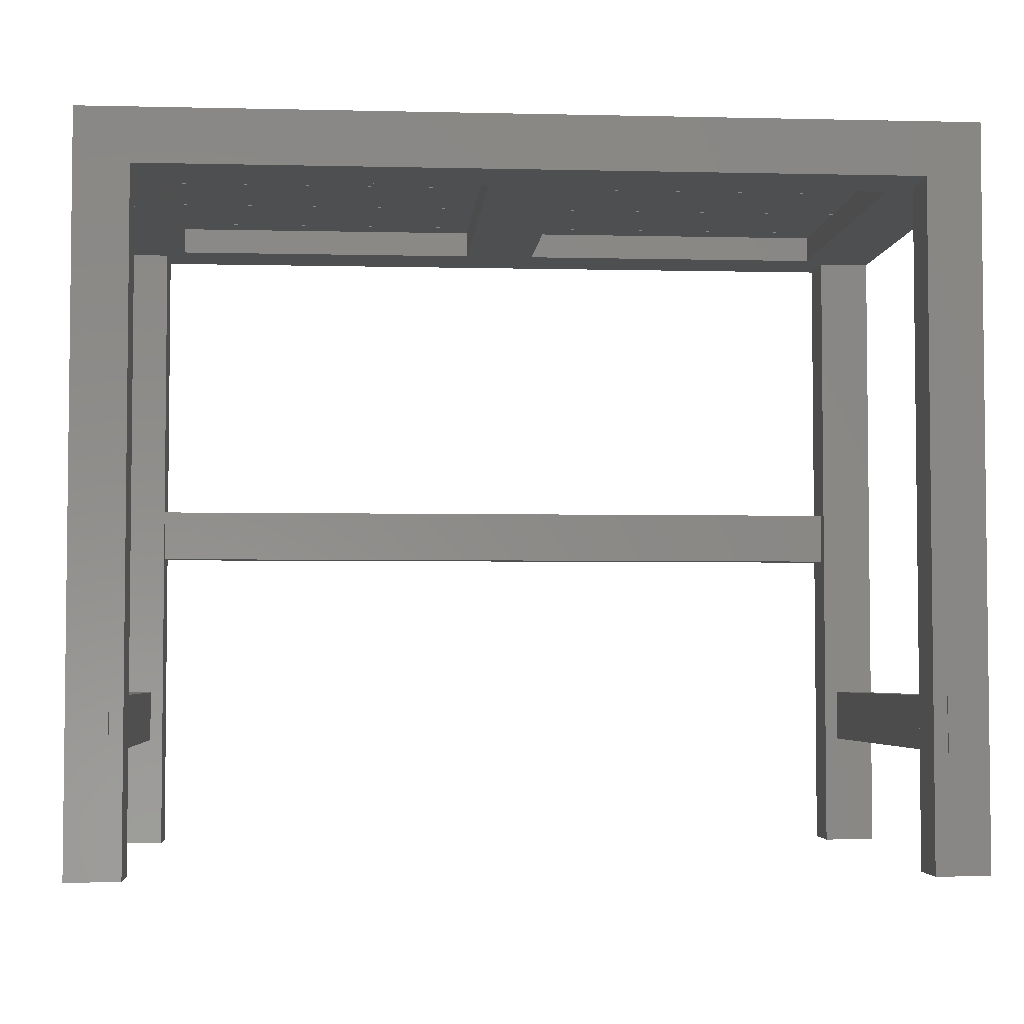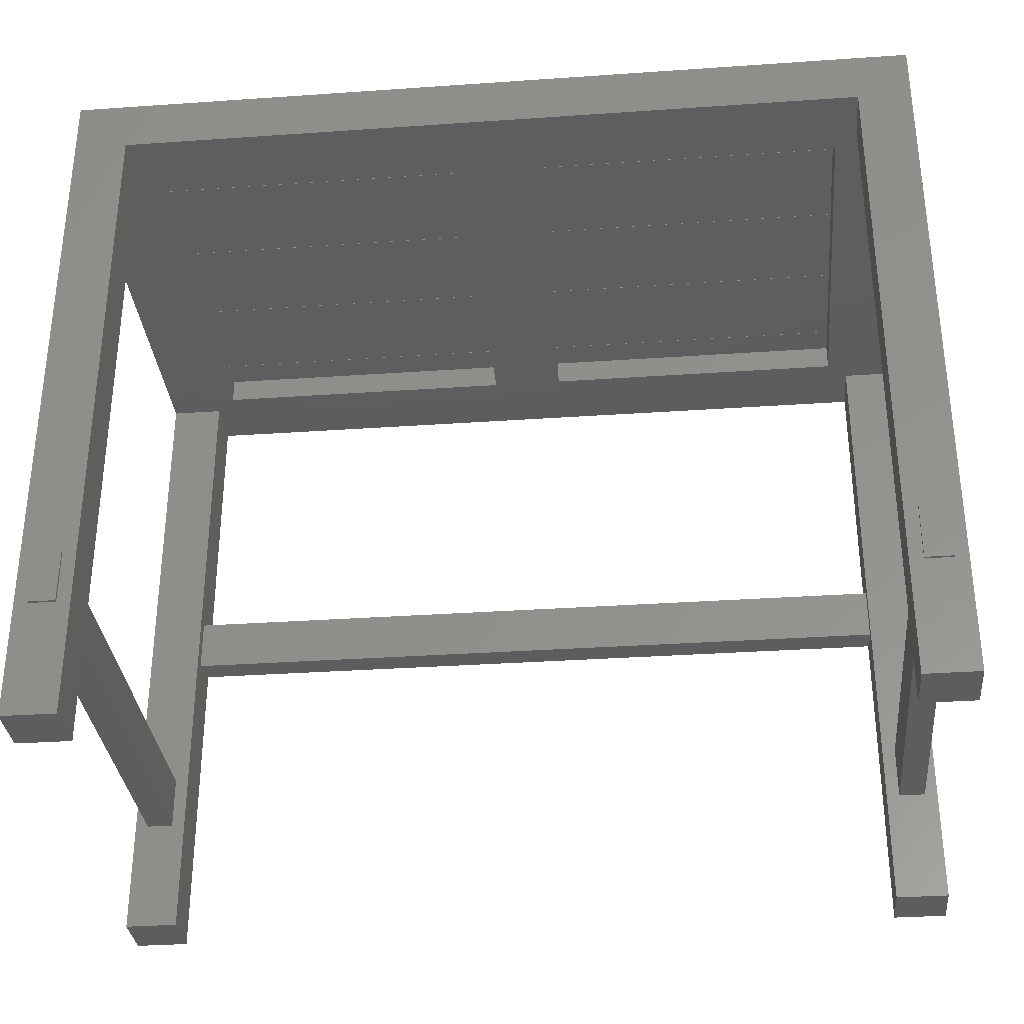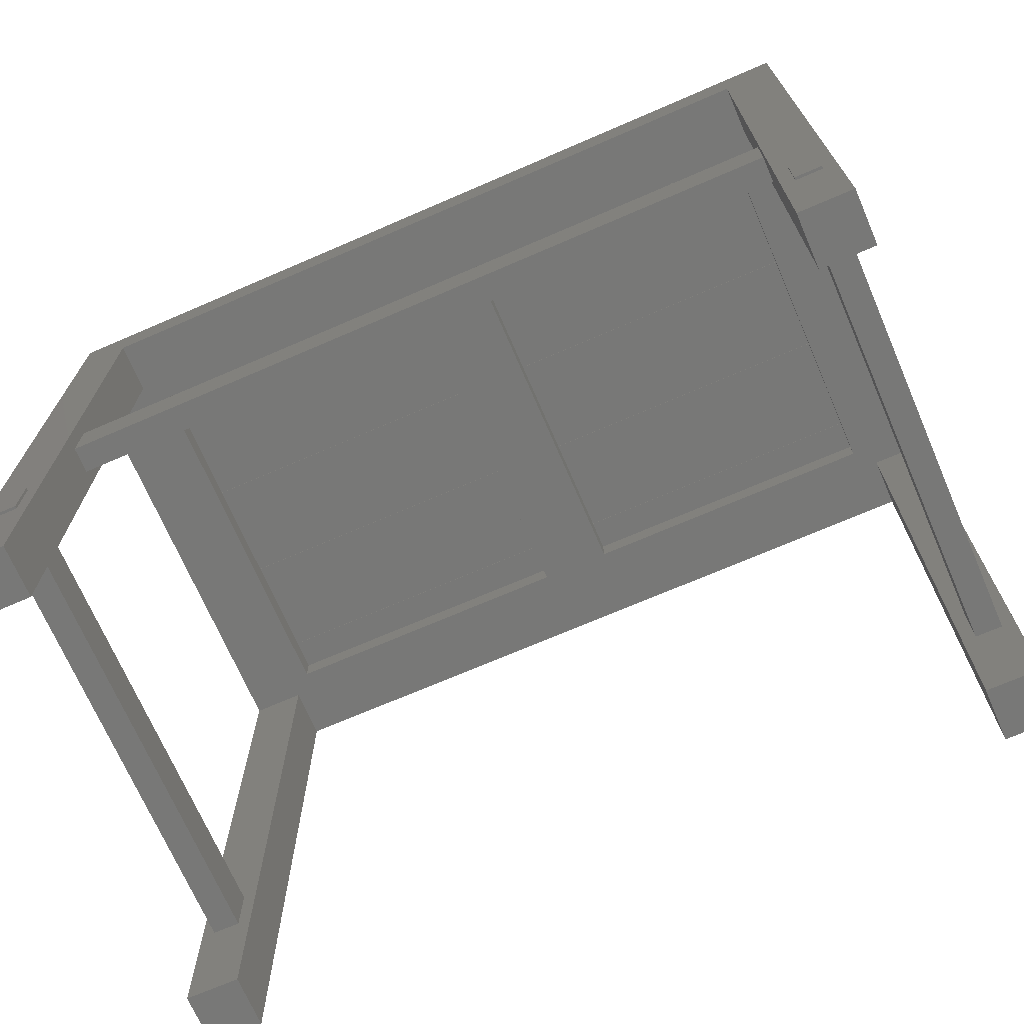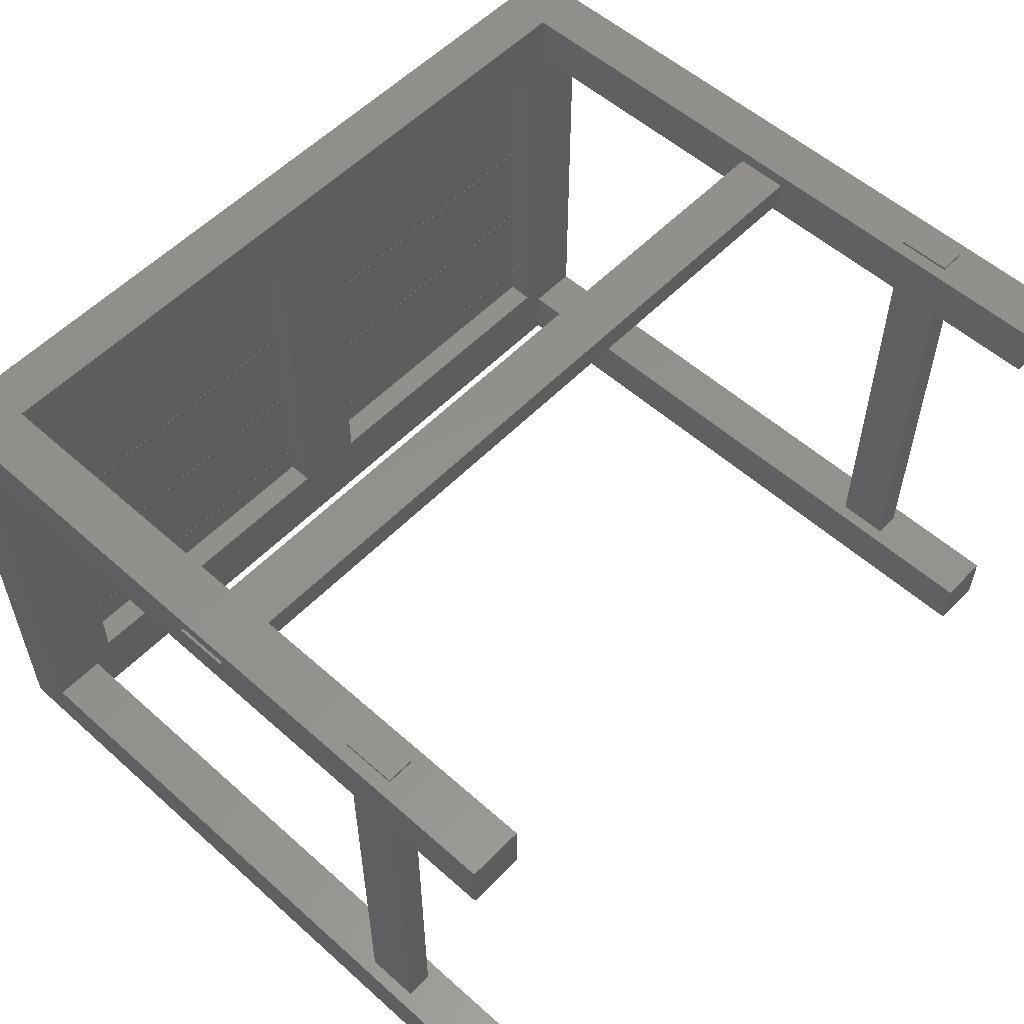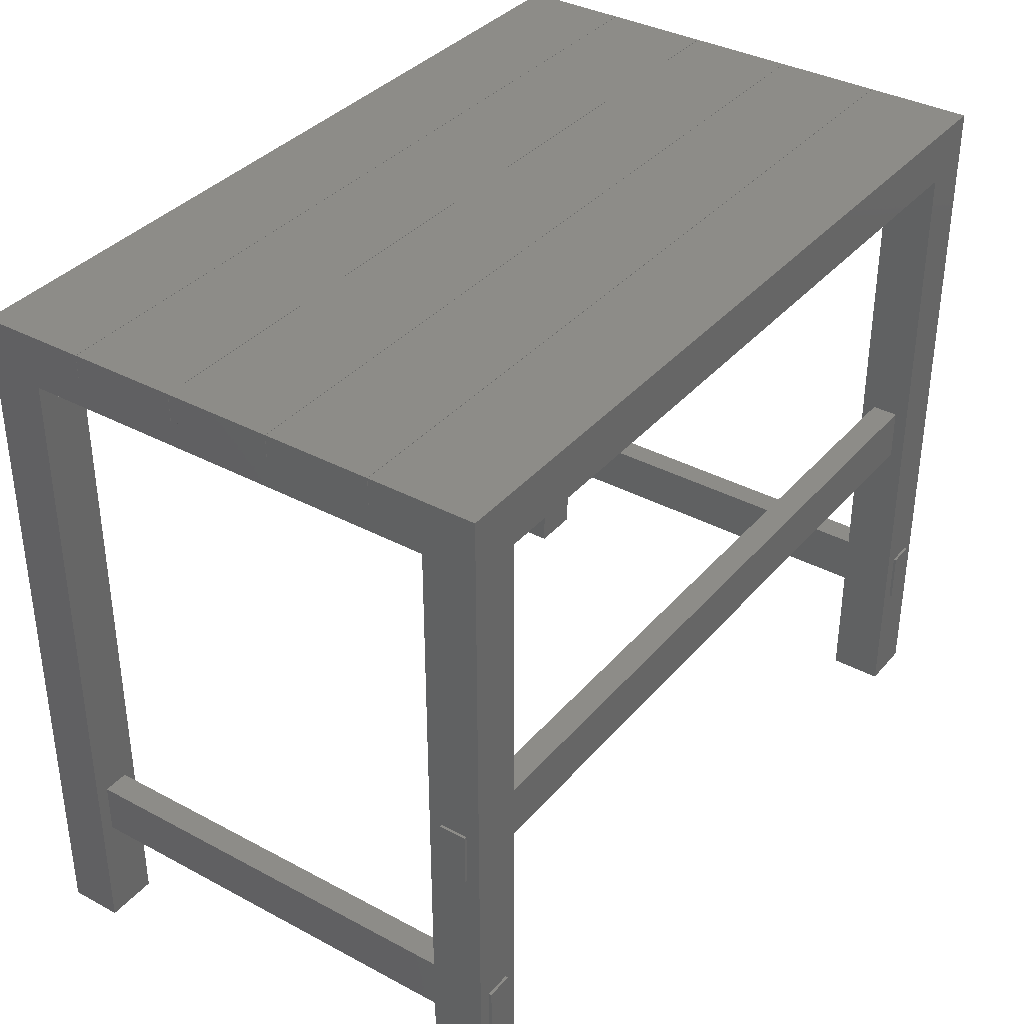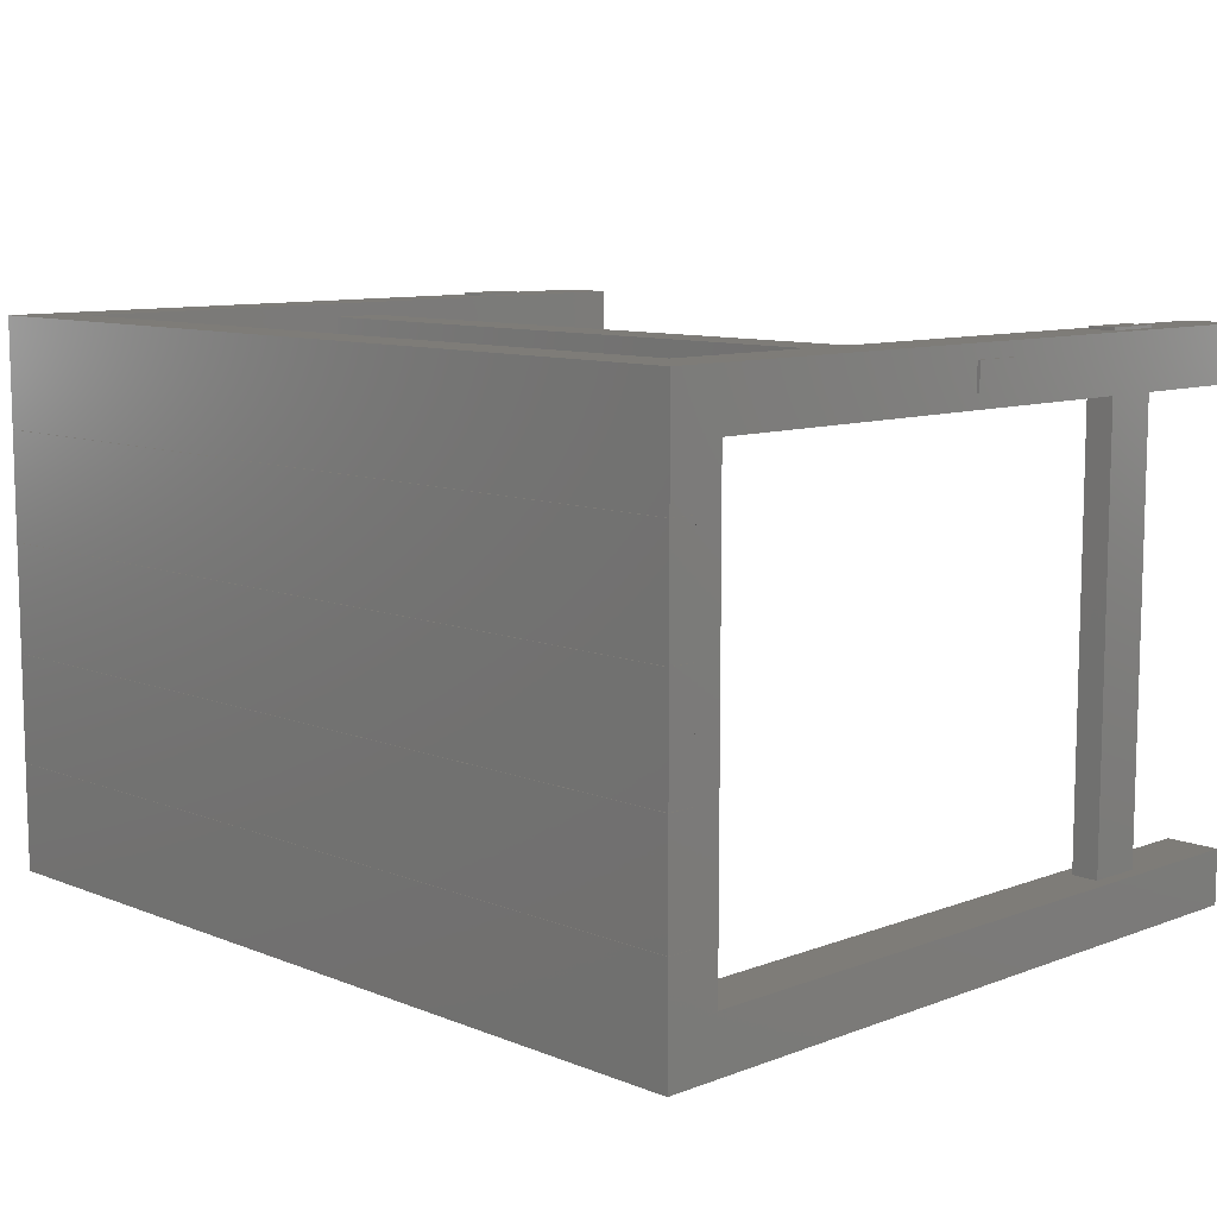
<metadata>
{"format":"stl","ext":"stl","renderer":"f3d","projection":"perspective","resolution":1024,"background":"white","views":[{"elev":-4.0,"azim":-4.4,"up":"+Z"},{"elev":-32.8,"azim":5.5,"up":"+Z"},{"elev":-70.6,"azim":-156.6,"up":"+Z"},{"elev":55.4,"azim":133.1,"up":"+Y"},{"elev":36.2,"azim":125.0,"up":"+Z"},{"elev":9.7,"azim":45.8,"up":"+Y"}]}
</metadata>
<code>
# stl→obj: 215 verts, 474 faces
v 0 0 0
v 10 10 0
v 10 0 0
v 0 10 0
v 0 10 130
v 0 20 135
v 0 20 130
v 0 0 135
v 14 14 130
v 74 20 130
v 74 14 130
v 14 20 130
v 14 80.2 130
v 74 86.2 130
v 74 80.2 130
v 14 86.2 130
v 88 80.2 130
v 148 86.2 130
v 148 80.2 130
v 88 86.2 130
v 88 14 130
v 148 20 130
v 148 14 130
v 88 20 130
v 162 80.15 130
v 162 80.2 130
v 148 80.15 130
v 148 60.15 130
v 162 60.1 130
v 162 60.15 130
v 148 60.1 130
v 148 40.1 130
v 162 40.05 130
v 162 40.1 130
v 148 40.05 130
v 148 20.05 130
v 162 20 130
v 162 20.05 130
v 162 10 130
v 162 90.2 130
v 1.559e-14 20 130
v 1.781e-14 10 130
v 10 10 130
v 0 80.2 130
v 4.235e-23 90.2 130
v 2.22e-15 80.2 130
v 0 90.2 130
v 0 60.15 130
v 2.232e-15 80.15 130
v 6.672e-15 60.15 130
v 0 80.15 130
v 0 40.1 130
v 6.684e-15 60.1 130
v 1.112e-14 40.1 130
v 0 60.1 130
v 0 20.05 130
v 1.114e-14 40.05 130
v 1.558e-14 20.05 130
v 0 40.05 130
v 14 80.15 130
v 14 60.15 130
v 14 60.1 130
v 14 40.1 130
v 14 40.05 130
v 14 20.05 130
v 74 80.15 130
v 74 60.15 130
v 88 60.15 130
v 88 80.15 130
v 74 60.1 130
v 74 40.1 130
v 88 40.1 130
v 88 60.1 130
v 74 40.05 130
v 74 20.05 130
v 88 20.05 130
v 88 40.05 130
v 7.5 10 31.67
v 10 10 125
v 7.5 10 22.7
v 7.5 10 21.67
v 2.5 10 21.67
v 2.5 10 31.67
v 2.5 10 30.63
v 10 0 125
v 152 0 0
v 154.5 0 31.67
v 152 0 125
v 154.5 0 21.67
v 159.5 0 21.67
v 162 0 135
v 2.5 0 31.67
v 2.5 0 31.62
v 2.5 0 21.67
v 7.5 0 21.67
v 159.5 0 31.67
v 162 0 0
v 7.5 0 31.67
v 7.5 0 21.72
v 162 10 0
v 152 10 0
v 152 10 125
v 162 10 125
v 152 10 130
v 159.5 10 31.67
v 159.5 10 21.67
v 154.5 10 21.67
v 154.5 10 31.67
v 162 20 135
v 152 90.2 0
v 162 100.2 0
v 162 90.2 0
v 152 100.2 0
v 152 97.7 60
v 152 100.2 125
v 152 92.7 60
v 152 92.7 70
v 152 97.7 70
v 152 90.2 125
v 152 90.2 130
v 10 100.2 0
v 7.5 100.2 31.67
v 10 100.2 125
v 7.5 100.2 31.62
v 7.5 100.2 21.67
v 2.5 100.2 21.67
v 162 100.2 135
v 152 100.2 130
v 0 100.2 135
v 159.5 100.2 31.67
v 159.5 100.2 21.67
v 154.5 100.2 21.67
v 10 100.2 130
v 2.5 100.2 31.67
v 0 100.2 0
v 2.5 100.2 21.72
v 154.5 100.2 31.67
v 162 97.7 70
v 162 90.2 125
v 162 92.7 70
v 162 80.2 135
v 162 97.7 60
v 162 92.7 60
v 154.5 90.2 31.67
v 154.5 90.2 21.67
v 159.5 90.2 21.67
v 159.5 90.2 31.67
v 0 90.2 0
v 10 90.2 0
v 0 97.7 60
v 0 92.7 60
v 0 92.7 70
v 0 97.7 70
v 0 80.2 135
v 4.235e-23 90.2 125
v 2.5 90.2 31.67
v 10 90.2 125
v 2.5 90.2 22.7
v 2.5 90.2 21.67
v 7.5 90.2 21.67
v 7.5 90.2 31.67
v 7.5 90.2 30.63
v 10 97.7 70
v 10 92.7 70
v 10 92.7 60
v 10 97.7 60
v 0 40.05 135
v 0 20.05 135
v 162 20.05 135
v 162 40.05 135
v 0 60.1 135
v 0 40.1 135
v 162 40.1 135
v 162 60.1 135
v 0 80.15 135
v 0 60.15 135
v 162 60.15 135
v 162 80.15 135
v 148 14 125
v 88 14 125
v 74 14 125
v 88 86.2 125
v 14 14 125
v 1.781e-14 10 125
v 14 86.2 125
v 148 86.2 125
v 74 86.2 125
v 10.03 10.03 130
v 10.03 10.03 125
v 152 90.17 125
v 152 90.17 130
v 7.5 100.7 21.67
v 7.5 100.7 31.67
v 7.5 -0.5 21.67
v 7.5 -0.5 31.67
v 2.5 100.7 31.67
v 2.5 100.7 21.67
v 2.5 -0.5 21.67
v 2.5 -0.5 31.67
v 154.5 -0.5 21.67
v 159.5 -0.5 31.67
v 154.5 -0.5 31.67
v 159.5 -0.5 21.67
v 159.5 100.7 21.67
v 159.5 100.7 31.67
v 154.5 100.7 31.67
v 154.5 100.7 21.67
v -0.5 92.7 60
v -0.5 97.7 70
v -0.5 97.7 60
v -0.5 92.7 70
v 162.5 92.7 70
v 162.5 92.7 60
v 162.5 97.7 60
v 162.5 97.7 70
f 1 2 3
f 2 1 4
f 4 1 5
f 5 6 7
f 5 8 6
f 8 5 1
f 9 10 11
f 10 9 12
f 13 14 15
f 14 13 16
f 17 18 19
f 18 17 20
f 20 14 16
f 18 20 16
f 21 22 23
f 22 21 24
f 19 25 26
f 25 19 27
f 28 29 30
f 29 28 31
f 32 33 34
f 33 32 35
f 36 37 38
f 37 36 22
f 26 25 30
f 37 39 40
f 38 37 40
f 30 29 34
f 38 40 26
f 34 33 38
f 30 34 38
f 26 30 38
f 5 41 42
f 41 5 7
f 5 42 43
f 44 45 46
f 45 44 47
f 48 49 50
f 49 48 51
f 52 53 54
f 53 52 55
f 56 57 58
f 57 56 59
f 13 49 60
f 49 13 46
f 61 53 62
f 53 61 50
f 63 57 64
f 57 63 54
f 65 41 12
f 41 65 58
f 61 66 67
f 66 61 60
f 68 27 28
f 27 68 69
f 63 70 71
f 70 63 62
f 72 31 32
f 31 72 73
f 65 74 75
f 74 65 64
f 76 35 36
f 35 76 77
f 15 69 17
f 69 15 66
f 67 73 68
f 73 67 70
f 71 77 72
f 77 71 74
f 75 24 76
f 24 75 10
f 2 78 79
f 78 2 80
f 81 2 82
f 80 2 81
f 79 5 43
f 83 79 78
f 79 83 5
f 4 83 84
f 4 84 82
f 83 4 5
f 4 82 2
f 85 2 79
f 2 85 3
f 86 87 88
f 89 86 90
f 87 86 89
f 8 85 91
f 8 92 85
f 1 92 8
f 92 1 93
f 94 1 95
f 93 1 94
f 88 91 85
f 96 88 87
f 88 96 91
f 97 96 90
f 96 97 91
f 97 90 86
f 98 85 92
f 3 98 99
f 3 99 95
f 98 3 85
f 3 95 1
f 86 100 97
f 100 86 101
f 86 102 101
f 102 86 88
f 103 104 39
f 103 102 104
f 103 105 102
f 100 105 103
f 106 100 107
f 105 100 106
f 108 102 105
f 101 108 107
f 108 101 102
f 101 107 100
f 109 39 37
f 91 103 39
f 91 39 109
f 103 91 97
f 103 97 100
f 110 111 112
f 111 110 113
f 113 114 115
f 113 116 114
f 116 110 117
f 110 116 113
f 118 115 114
f 117 115 118
f 117 119 115
f 119 117 110
f 119 110 120
f 121 122 123
f 122 121 124
f 125 121 126
f 124 121 125
f 127 128 129
f 127 115 128
f 127 130 115
f 111 130 127
f 131 111 132
f 130 111 131
f 133 129 128
f 123 129 133
f 134 123 122
f 123 134 129
f 135 134 136
f 135 136 126
f 134 135 129
f 135 126 121
f 137 115 130
f 113 137 132
f 137 113 115
f 113 132 111
f 127 138 111
f 139 138 127
f 138 139 140
f 139 127 40
f 141 40 127
f 40 141 26
f 142 111 138
f 143 111 142
f 140 139 143
f 143 112 111
f 112 143 139
f 119 144 139
f 110 144 119
f 145 110 146
f 144 110 145
f 147 139 144
f 112 147 146
f 147 112 139
f 112 146 110
f 110 119 120
f 148 121 149
f 121 148 135
f 135 150 129
f 135 151 150
f 151 148 152
f 148 151 135
f 153 129 150
f 47 153 152
f 47 152 148
f 153 47 129
f 154 47 44
f 47 154 129
f 47 155 45
f 155 156 157
f 148 156 155
f 156 148 158
f 159 148 160
f 158 148 159
f 148 155 47
f 161 157 156
f 149 161 162
f 149 162 160
f 161 149 157
f 149 160 148
f 123 163 121
f 123 164 163
f 164 157 165
f 157 164 123
f 166 121 163
f 165 121 166
f 165 149 121
f 149 165 157
f 6 91 109
f 91 6 8
f 22 109 37
f 24 109 22
f 109 24 6
f 10 6 24
f 12 6 10
f 41 6 12
f 6 41 7
f 56 167 59
f 167 56 168
f 167 169 170
f 169 167 168
f 169 33 170
f 33 169 38
f 58 168 56
f 65 168 58
f 75 168 65
f 168 75 169
f 76 169 75
f 36 169 76
f 169 36 38
f 35 170 33
f 77 170 35
f 170 77 167
f 74 167 77
f 64 167 74
f 57 167 64
f 167 57 59
f 52 171 55
f 171 52 172
f 171 173 174
f 173 171 172
f 173 29 174
f 29 173 34
f 54 172 52
f 63 172 54
f 71 172 63
f 172 71 173
f 72 173 71
f 32 173 72
f 173 32 34
f 31 174 29
f 73 174 31
f 174 73 171
f 70 171 73
f 62 171 70
f 53 171 62
f 171 53 55
f 48 175 51
f 175 48 176
f 175 177 178
f 177 175 176
f 177 25 178
f 25 177 30
f 27 178 25
f 69 178 27
f 178 69 175
f 66 175 69
f 60 175 66
f 49 175 60
f 175 49 51
f 50 176 48
f 61 176 50
f 67 176 61
f 176 67 177
f 68 177 67
f 28 177 68
f 177 28 30
f 129 141 127
f 141 129 154
f 46 154 44
f 13 154 46
f 15 154 13
f 154 15 141
f 17 141 15
f 19 141 17
f 141 19 26
f 179 102 88
f 102 179 119
f 88 180 179
f 180 181 182
f 88 181 180
f 85 181 88
f 181 85 183
f 79 183 85
f 184 183 79
f 183 184 185
f 155 185 184
f 185 155 157
f 102 139 103
f 139 102 119
f 119 179 186
f 182 181 187
f 181 9 11
f 9 181 183
f 179 21 23
f 21 179 180
f 79 188 189
f 188 79 43
f 190 115 119
f 186 115 190
f 186 185 115
f 123 185 157
f 185 123 115
f 115 133 128
f 133 115 123
f 185 18 16
f 18 185 186
f 191 119 120
f 119 191 190
f 184 43 42
f 43 184 79
f 13 185 16
f 60 185 13
f 61 185 60
f 62 185 61
f 63 185 62
f 183 63 64
f 183 64 65
f 183 65 12
f 183 12 9
f 63 183 185
f 155 46 45
f 155 49 46
f 155 50 49
f 155 53 50
f 155 54 53
f 184 54 155
f 54 184 57
f 57 184 58
f 58 184 41
f 41 184 42
f 43 189 188
f 189 43 79
f 102 39 104
f 39 102 103
f 186 19 18
f 186 27 19
f 186 28 27
f 186 31 28
f 186 32 31
f 179 32 186
f 32 179 35
f 35 179 36
f 36 179 22
f 22 179 23
f 39 139 40
f 139 39 103
f 119 191 120
f 191 119 190
f 119 186 190
f 182 14 20
f 14 182 187
f 187 15 14
f 187 66 15
f 187 67 66
f 187 70 67
f 187 71 70
f 181 71 187
f 71 181 74
f 74 181 75
f 75 181 10
f 10 181 11
f 17 182 20
f 69 182 17
f 68 182 69
f 73 182 68
f 72 182 73
f 180 72 77
f 180 77 76
f 180 76 24
f 180 24 21
f 72 180 182
f 124 192 193
f 192 124 125
f 99 194 95
f 80 160 162
f 160 80 81
f 195 99 98
f 99 195 194
f 193 122 124
f 78 162 161
f 162 78 80
f 192 196 193
f 196 192 197
f 198 195 199
f 195 198 194
f 198 93 94
f 93 198 199
f 126 136 197
f 82 158 159
f 158 82 84
f 126 192 125
f 192 126 197
f 198 95 194
f 95 198 94
f 82 160 81
f 160 82 159
f 136 196 197
f 196 136 134
f 93 199 92
f 84 156 158
f 156 84 83
f 196 122 193
f 122 196 134
f 92 195 98
f 195 92 199
f 156 78 161
f 78 156 83
f 200 201 202
f 201 200 203
f 130 204 205
f 204 130 131
f 201 90 96
f 90 201 203
f 105 146 147
f 146 105 106
f 204 206 205
f 206 204 207
f 206 130 205
f 130 206 137
f 87 201 96
f 201 87 202
f 144 105 147
f 105 144 108
f 200 87 89
f 87 200 202
f 132 206 207
f 206 132 137
f 107 144 145
f 144 107 108
f 132 204 131
f 204 132 207
f 200 90 203
f 90 200 89
f 107 146 106
f 146 107 145
f 208 209 210
f 209 208 211
f 143 212 140
f 212 143 213
f 208 152 211
f 152 208 151
f 165 117 164
f 117 165 116
f 212 214 215
f 214 212 213
f 138 212 215
f 212 138 140
f 209 152 153
f 152 209 211
f 163 117 118
f 117 163 164
f 150 209 153
f 209 150 210
f 214 138 215
f 138 214 142
f 114 163 118
f 163 114 166
f 143 214 213
f 214 143 142
f 208 150 151
f 150 208 210
f 165 114 116
f 114 165 166

</code>
